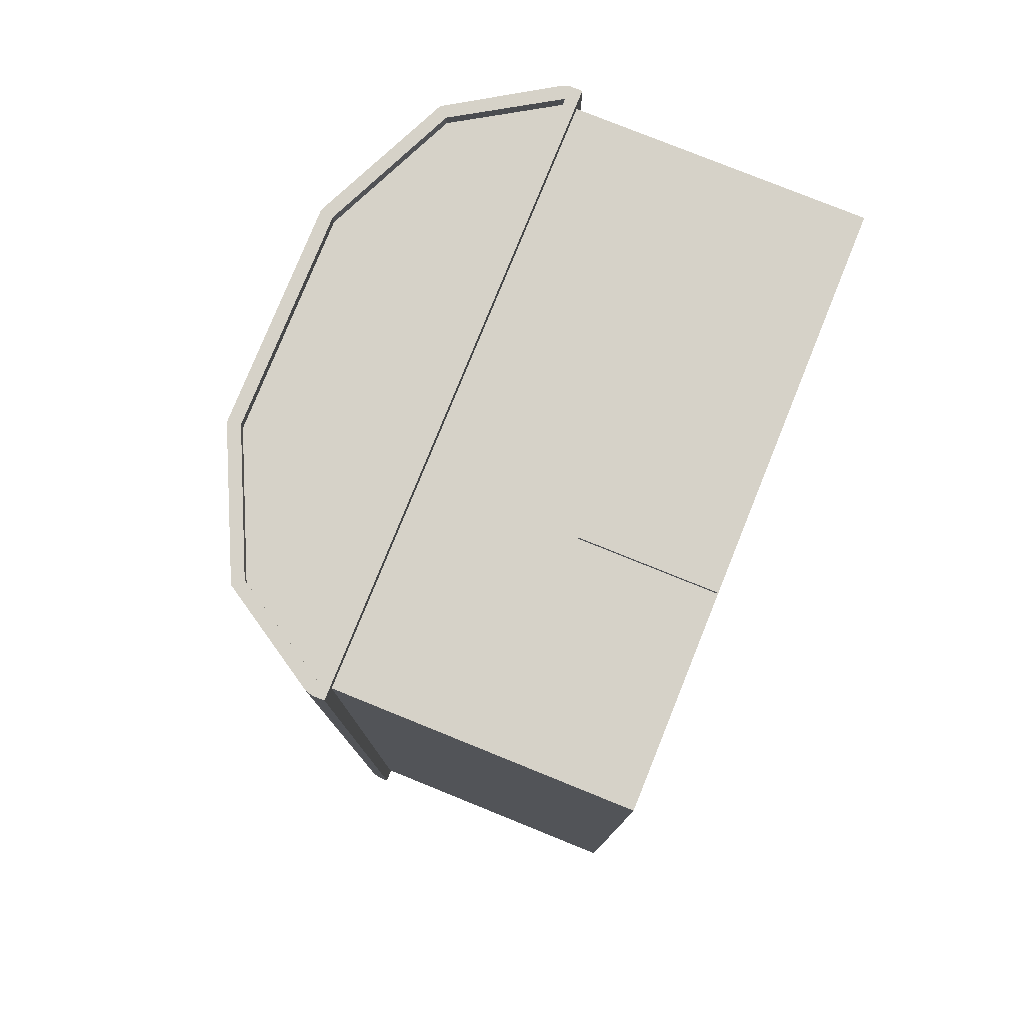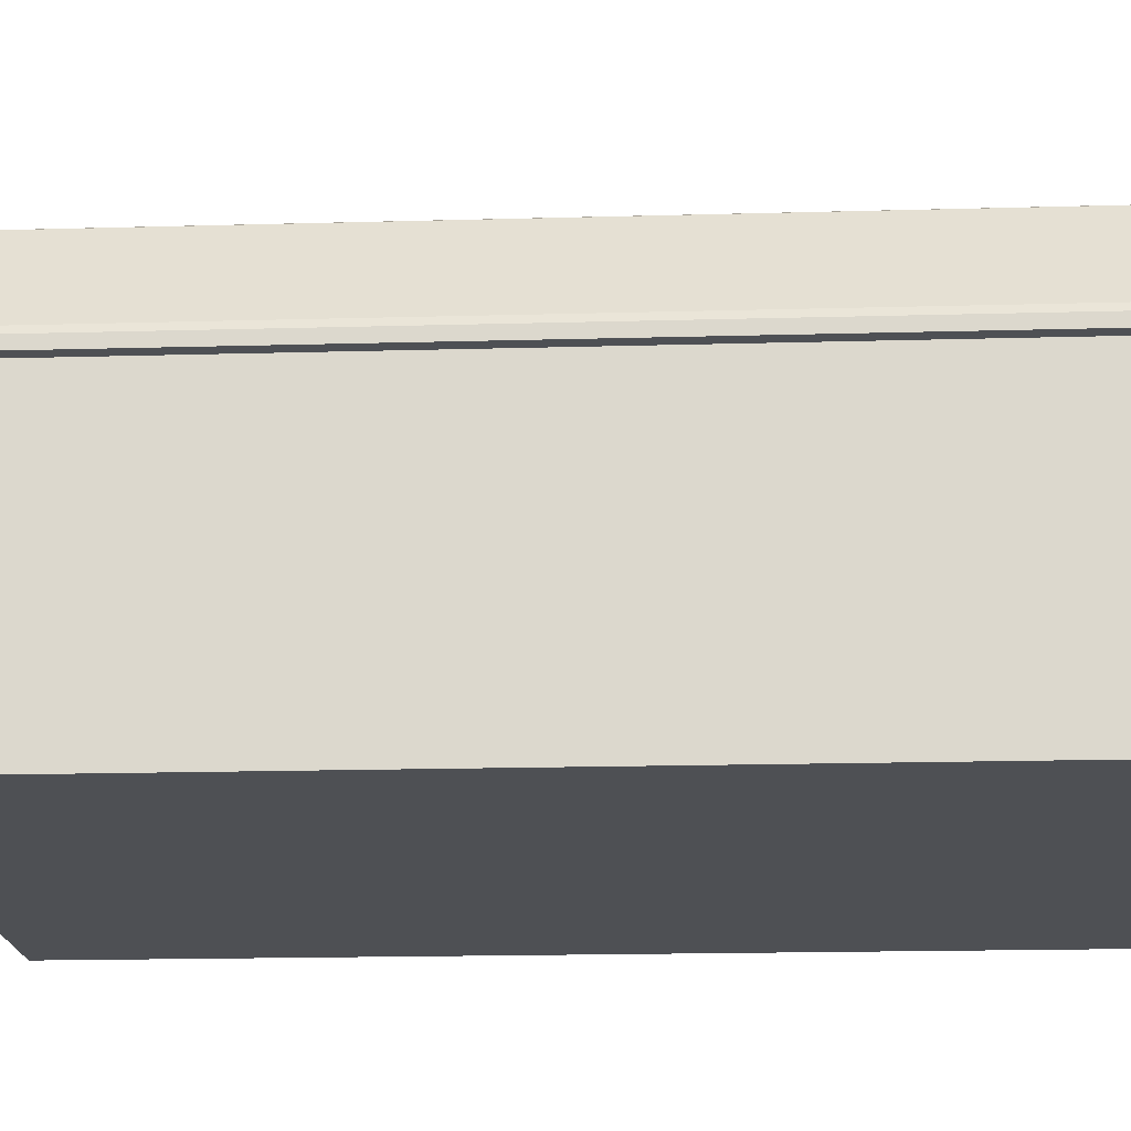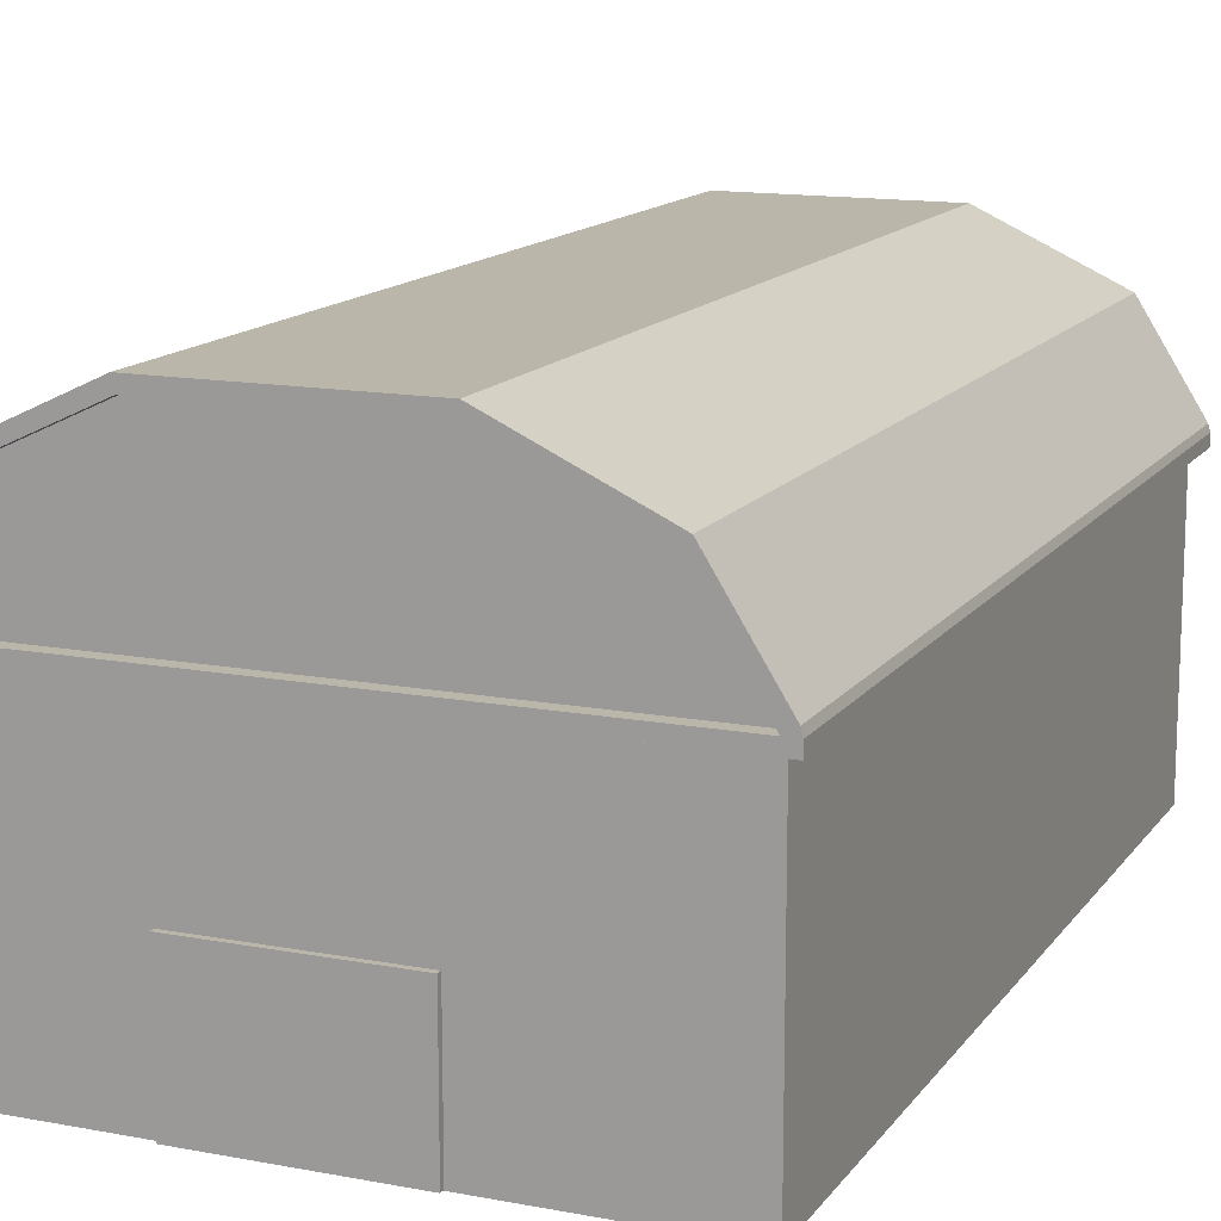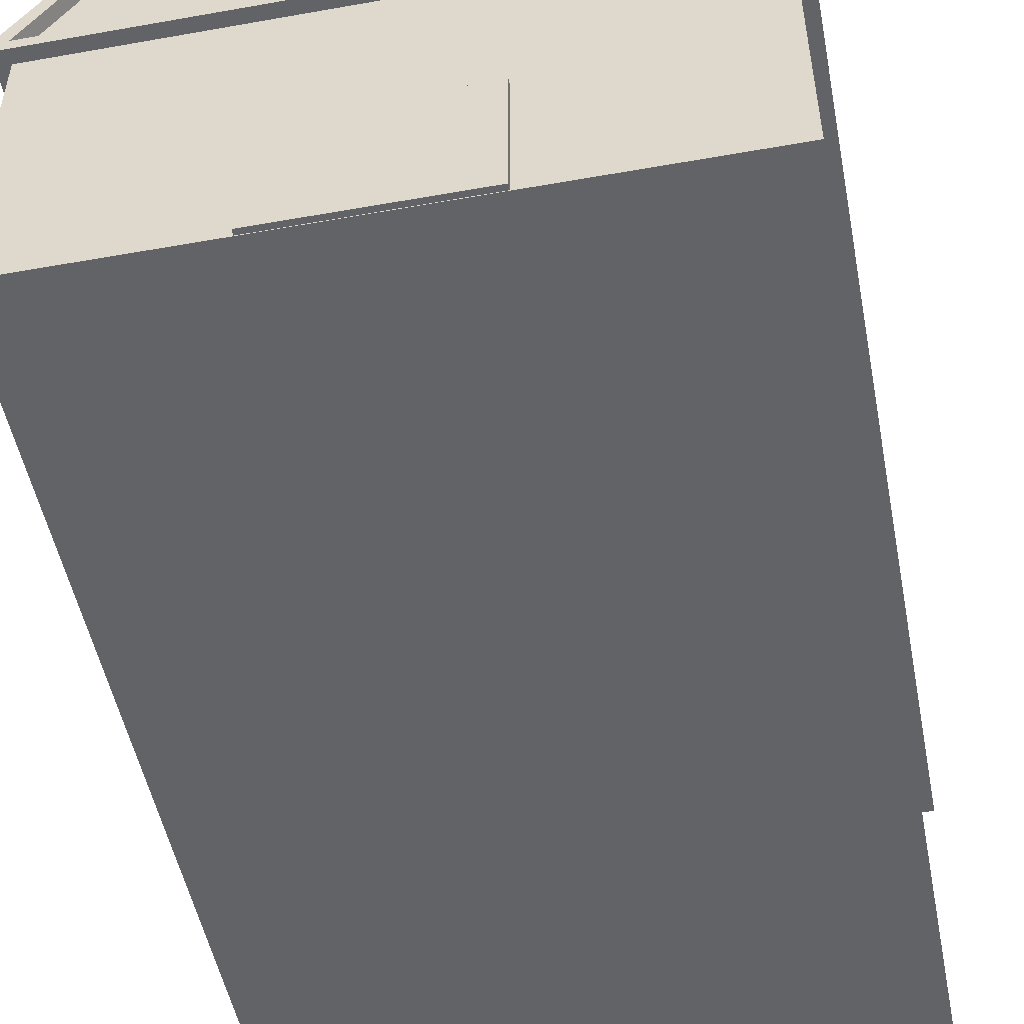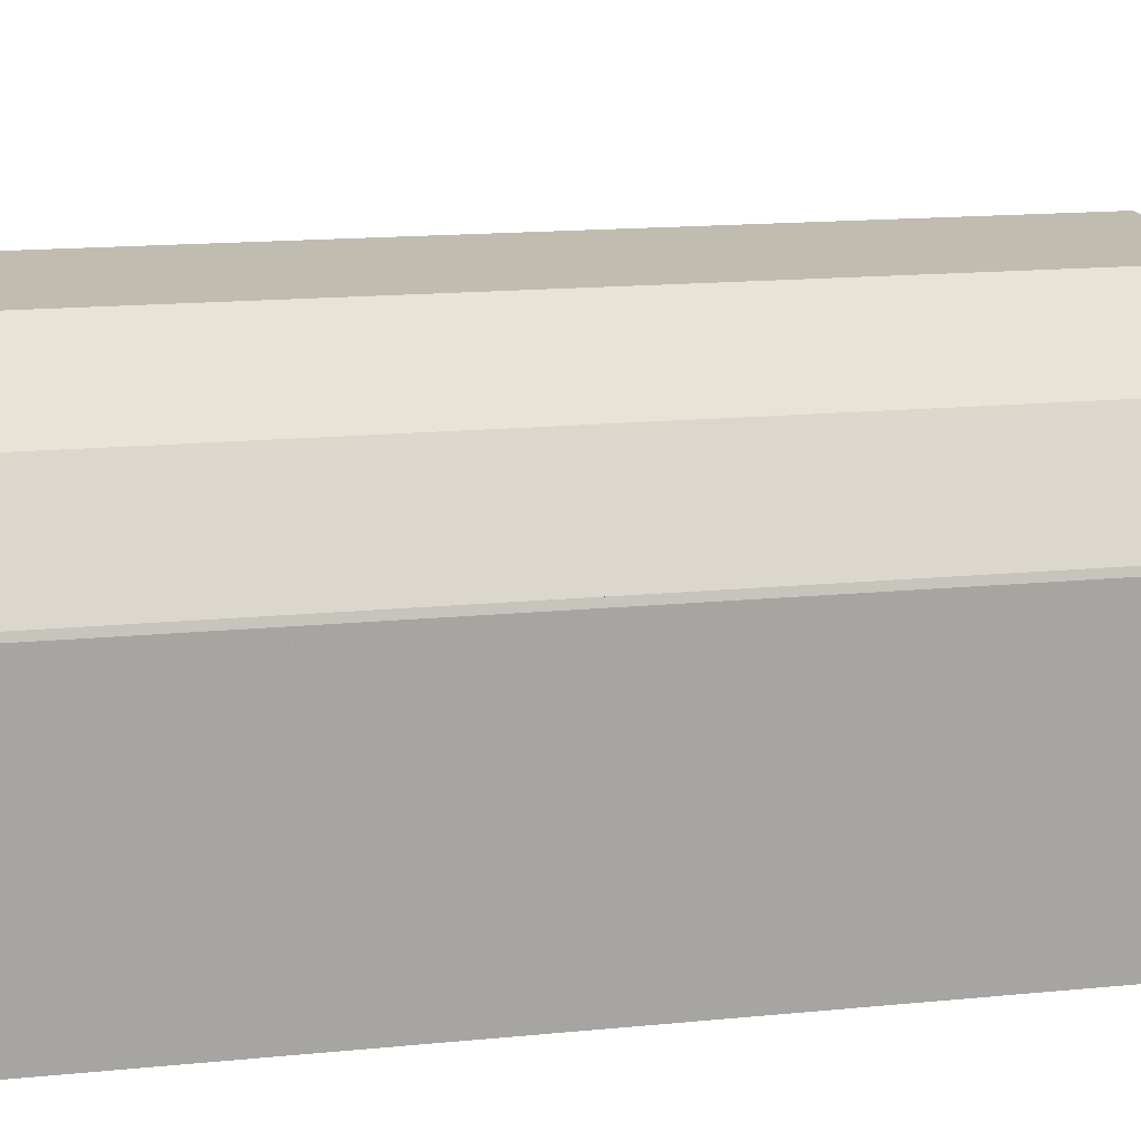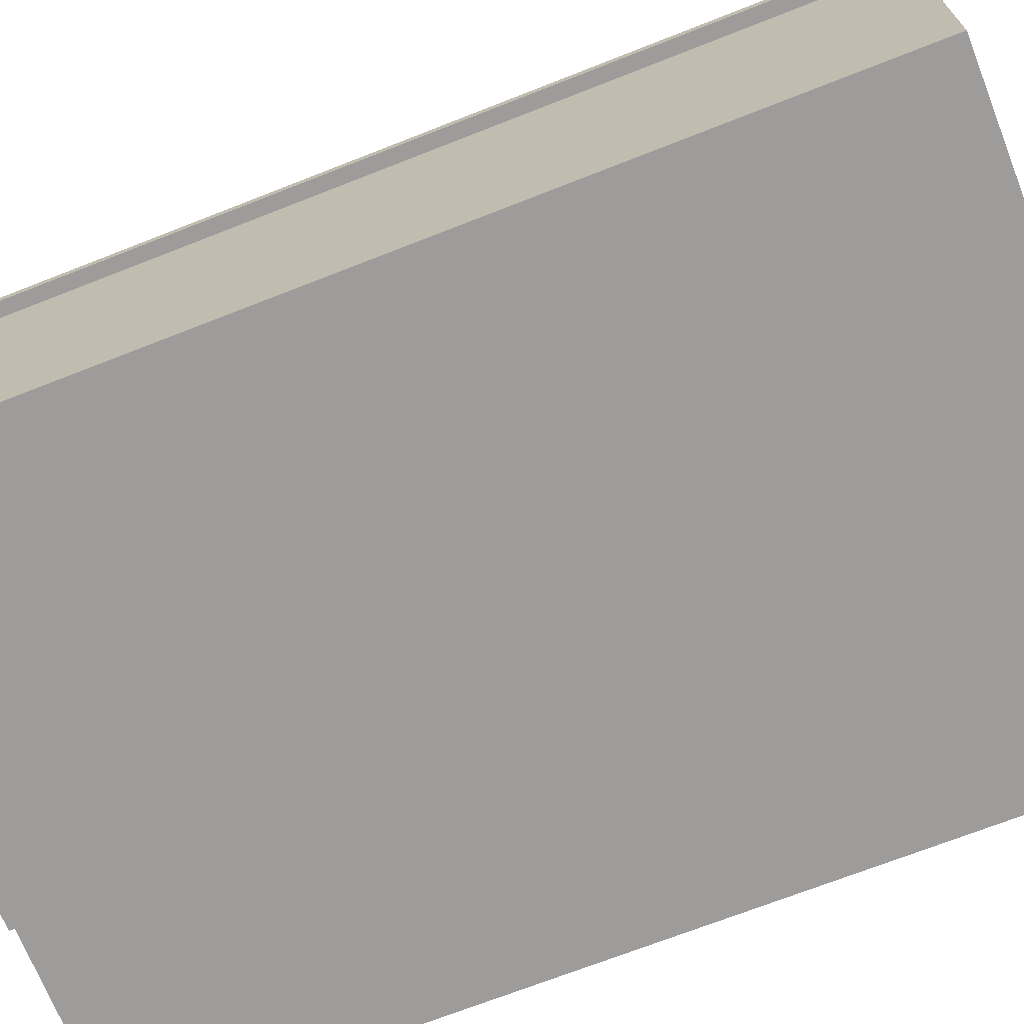
<metadata>
{"format":"obj","ext":"obj","renderer":"f3d","projection":"perspective","resolution":1024,"background":"white","views":[{"elev":78.4,"azim":-68.0,"up":"+Z"},{"elev":-18.6,"azim":-87.0,"up":"+Y"},{"elev":13.8,"azim":-157.2,"up":"+Y"},{"elev":-50.8,"azim":-169.0,"up":"+Y"},{"elev":16.3,"azim":78.7,"up":"+Y"},{"elev":-70.0,"azim":-68.5,"up":"+Y"}]}
</metadata>
<code>
o building
v 1.377 0.3994 2.125
v 1.377 0.3994 -2.125
v 1.377 -0.9427 2.125
v 1.377 -0.9427 -2.125
v -1.373 0.3994 2.125
v -1.373 0.3994 -2.125
v -1.373 -0.9427 2.125
v -1.373 -0.9427 -2.125
v 1.377 0.4553 2.125
v 1.377 0.4553 -2.125
v -1.373 0.4553 2.125
v -1.373 0.4553 -2.125
v 1.102 0.9027 2.125
v 1.102 0.9027 -2.125
v -1.098 0.9027 2.125
v -1.098 0.9027 -2.125
v 0.4974 1.182 2.125
v 0.4974 1.182 -2.125
v -0.4926 1.182 2.125
v -0.4926 1.182 -2.125
v 1.377 0.3994 2.188
v 1.377 0.3994 -2.188
v -1.373 0.3994 -2.188
v -1.435 0.4553 2.125
v -1.435 0.3994 2.125
v -1.435 0.3994 2.188
v -1.373 0.3994 2.188
v -1.435 0.3994 -2.188
v -1.435 0.3994 -2.125
v -1.435 0.4553 -2.125
v 1.44 0.3994 -2.188
v 1.44 0.4553 -2.125
v 1.44 0.3994 -2.125
v 1.44 0.3994 2.125
v 1.44 0.3994 2.188
v 0.5105 1.242 2.125
v -0.5057 1.242 -2.125
v 0.5105 1.242 -2.125
v 1.142 0.9474 2.125
v 1.142 0.9474 -2.125
v 1.431 0.488 2.125
v 1.431 0.488 -2.125
v -0.5057 1.242 2.125
v -1.137 0.9474 -2.125
v -1.137 0.9474 2.125
v -1.426 0.488 -2.125
v -1.426 0.488 2.125
v 1.44 0.4553 2.125
v -1.435 0.4553 2.188
v -1.373 0.4553 2.188
v -1.426 0.488 2.188
v -1.435 0.4553 2.188
v -1.373 0.4553 2.188
v 0.5105 1.242 2.188
v -0.5057 1.242 2.188
v -0.4926 1.182 2.188
v 0.4974 1.182 2.188
v -1.137 0.9474 2.188
v -1.098 0.9027 2.188
v 1.142 0.9474 2.188
v 1.102 0.9027 2.188
v 1.431 0.488 2.188
v 1.377 0.4553 2.188
v 1.44 0.4553 2.188
v -1.373 0.4553 -2.188
v -1.435 0.4553 -2.188
v -1.426 0.488 -2.188
v -1.137 0.9474 -2.188
v -1.098 0.9027 -2.188
v -0.5057 1.242 -2.188
v -0.4926 1.182 -2.188
v 0.5105 1.242 -2.188
v 0.4974 1.182 -2.188
v 1.377 0.4553 -2.188
v 1.431 0.488 -2.188
v 1.44 0.4553 -2.188
v 1.142 0.9474 -2.188
v 1.102 0.9027 -2.188
f 2 1 3 4
f 7 5 6 8
f 43 36 38 37
f 4 3 7 8
f 3 1 5 7
f 6 2 4 8
f 63 53 27 21
f 32 48 34 33
f 65 74 22 23
f 24 30 29 25
f 13 15 11 9
f 40 39 41 42
f 16 14 10 12
f 45 44 46 47
f 17 19 15 13
f 38 36 39 40
f 20 18 14 16
f 43 37 44 45
f 53 63 9 11
f 21 27 5 1
f 64 35 34 48
f 74 65 12 10
f 31 76 32 33
f 23 22 2 6
f 66 28 29 30
f 30 24 11 12
f 25 29 6 5
f 52 26 27 53
f 26 52 24 25
f 27 26 25 5
f 52 53 11 24
f 28 66 65 23
f 29 28 23 6
f 66 30 12 65
f 76 31 22 74
f 32 76 74 10
f 31 33 2 22
f 33 34 1 2
f 35 64 63 21
f 34 35 21 1
f 64 48 9 63
f 54 55 56 57
f 70 72 73 71
f 60 54 57 61
f 72 77 78 73
f 62 60 61 63
f 77 75 74 78
f 68 70 71 69
f 27 53 11 5
f 29 30 12 6
f 67 68 69 65
f 47 46 12 11
f 58 51 50 59
f 48 32 10 9
f 42 41 9 10
f 64 62 63
f 74 75 76
f 42 41 48 32
f 65 66 67
f 47 46 30 24
f 49 50 51
f 50 49 24 11
f 49 51 47 24
f 51 58 45 47
f 59 50 11 15
f 58 59 15 45
f 55 58 59 56
f 55 54 36 43
f 57 56 19 17
f 58 55 43 45
f 59 58 45 15
f 56 59 15 19
f 54 60 39 36
f 61 57 17 13
f 60 62 41 39
f 63 61 13 9
f 62 64 48 41
f 64 63 9 48
f 66 65 12 30
f 67 66 30 46
f 68 67 46 44
f 65 69 16 12
f 70 68 44 37
f 69 71 20 16
f 72 70 37 38
f 71 73 18 20
f 76 75 42 32
f 74 76 32 10
f 75 77 40 42
f 78 74 10 14
f 77 72 38 40
f 73 78 14 18
o front door
v 0.03365 -0.3146 2.15
v 0.03365 -0.3146 2.119
v 0.03365 -0.9396 2.15
v 0.03365 -0.9396 2.119
v -0.4038 -0.3146 2.15
v -0.4038 -0.3146 2.119
v -0.4038 -0.9396 2.15
v -0.4038 -0.9396 2.119
v 0.4712 -0.3146 2.15
v 0.4712 -0.3146 2.119
v 0.4712 -0.9396 2.15
v 0.4712 -0.9396 2.119
f 80 79 81 82
f 85 83 84 86
f 83 79 80 84
f 82 81 85 86
f 81 79 83 85
f 84 80 82 86
f 88 87 89 90
f 81 79 80 82
f 79 87 88 80
f 90 89 81 82
f 89 87 79 81
f 80 88 90 82
o backdoor
v 0.03365 -0.3146 -2.119
v 0.03365 -0.3146 -2.15
v 0.03365 -0.9396 -2.119
v 0.03365 -0.9396 -2.15
v -0.4038 -0.3146 -2.119
v -0.4038 -0.3146 -2.15
v -0.4038 -0.9396 -2.119
v -0.4038 -0.9396 -2.15
v 0.4712 -0.3146 -2.119
v 0.4712 -0.3146 -2.15
v 0.4712 -0.9396 -2.119
v 0.4712 -0.9396 -2.15
f 92 91 93 94
f 97 95 96 98
f 95 91 92 96
f 94 93 97 98
f 93 91 95 97
f 96 92 94 98
f 100 99 101 102
f 93 91 92 94
f 91 99 100 92
f 102 101 93 94
f 101 99 91 93
f 92 100 102 94

</code>
